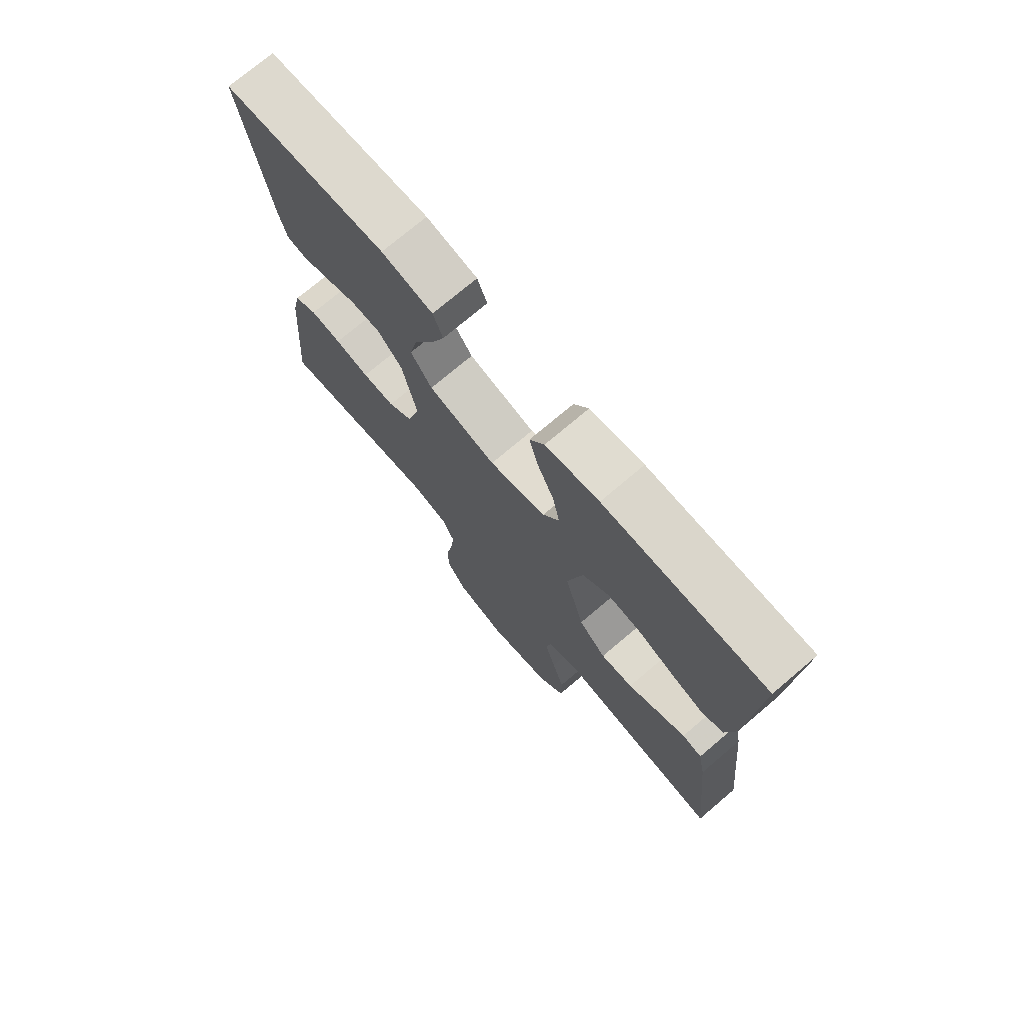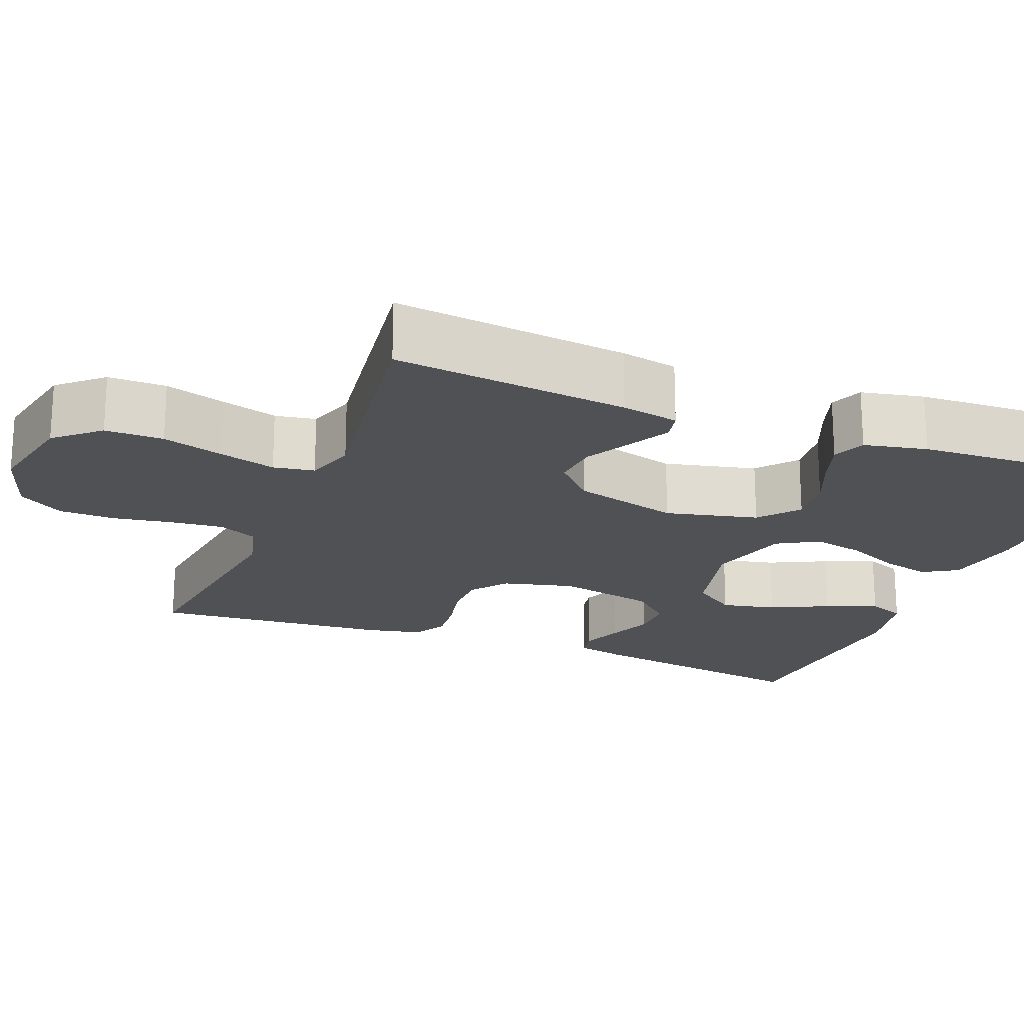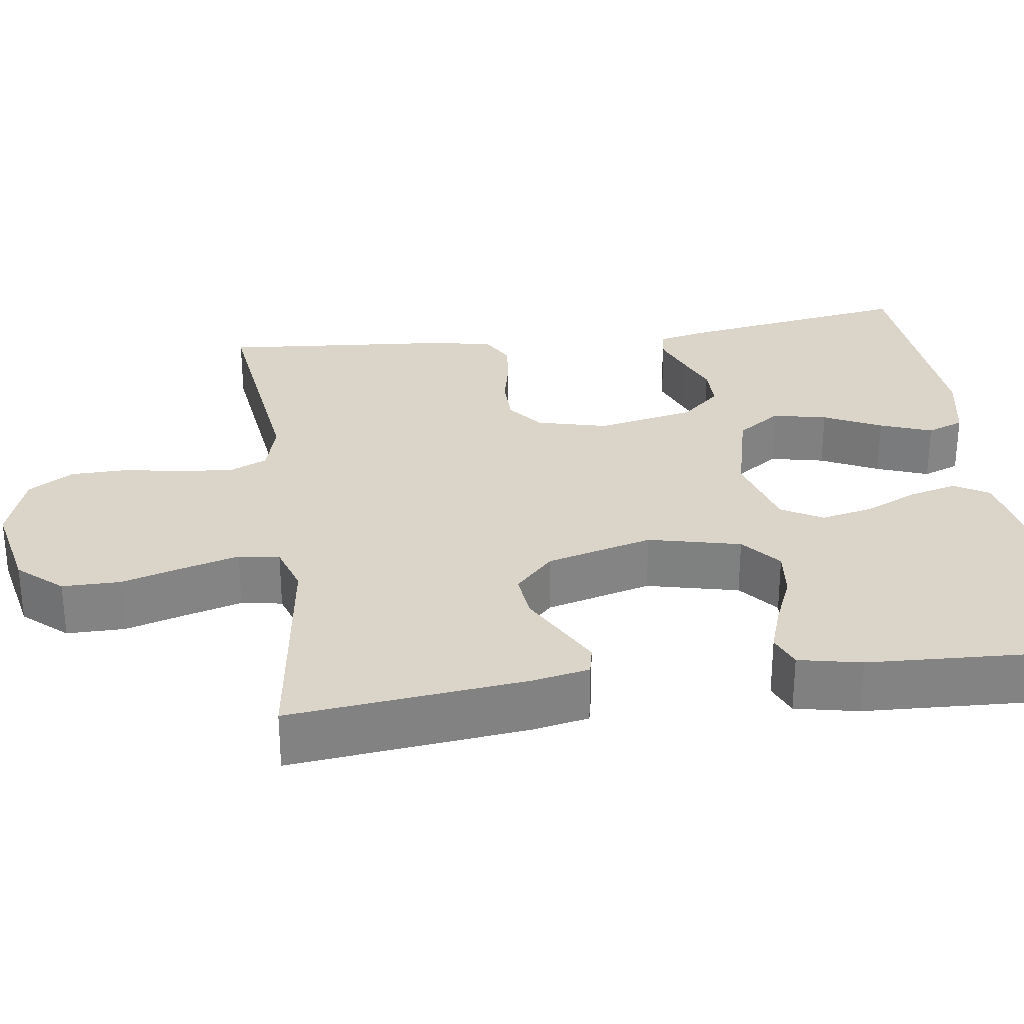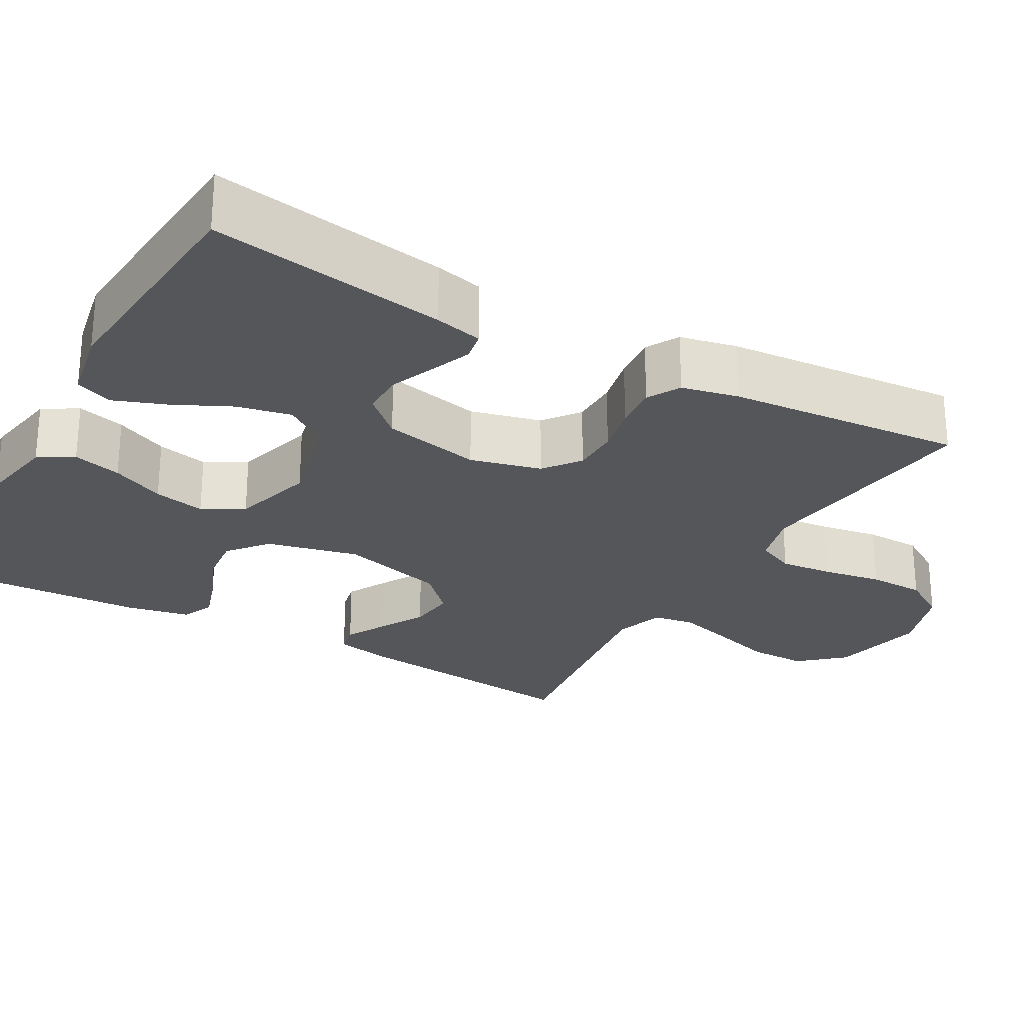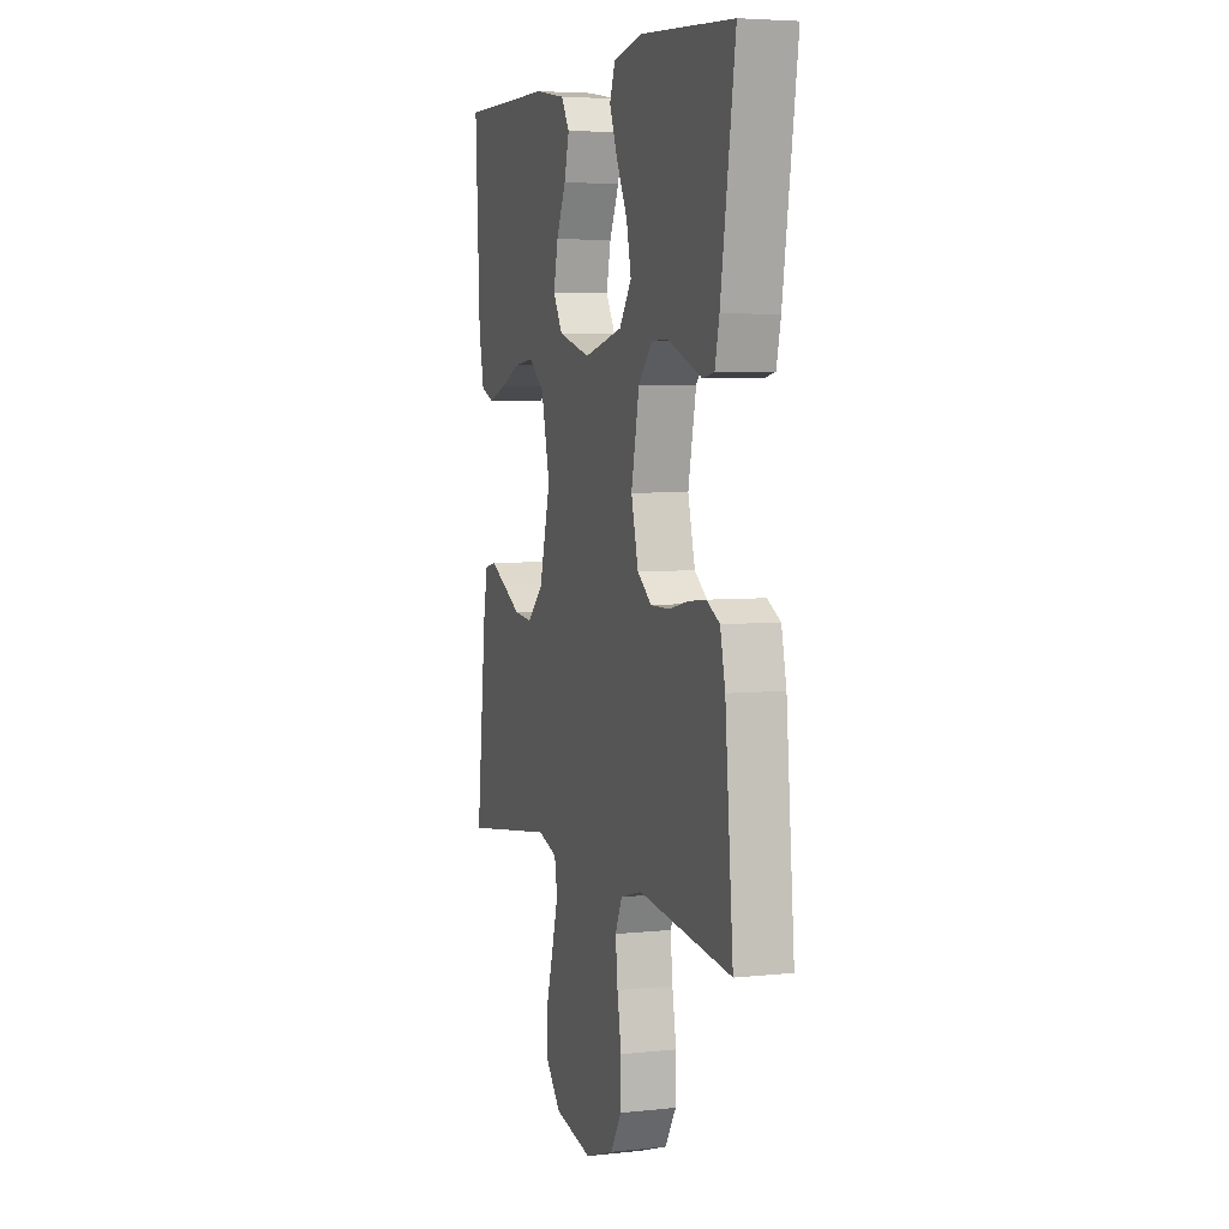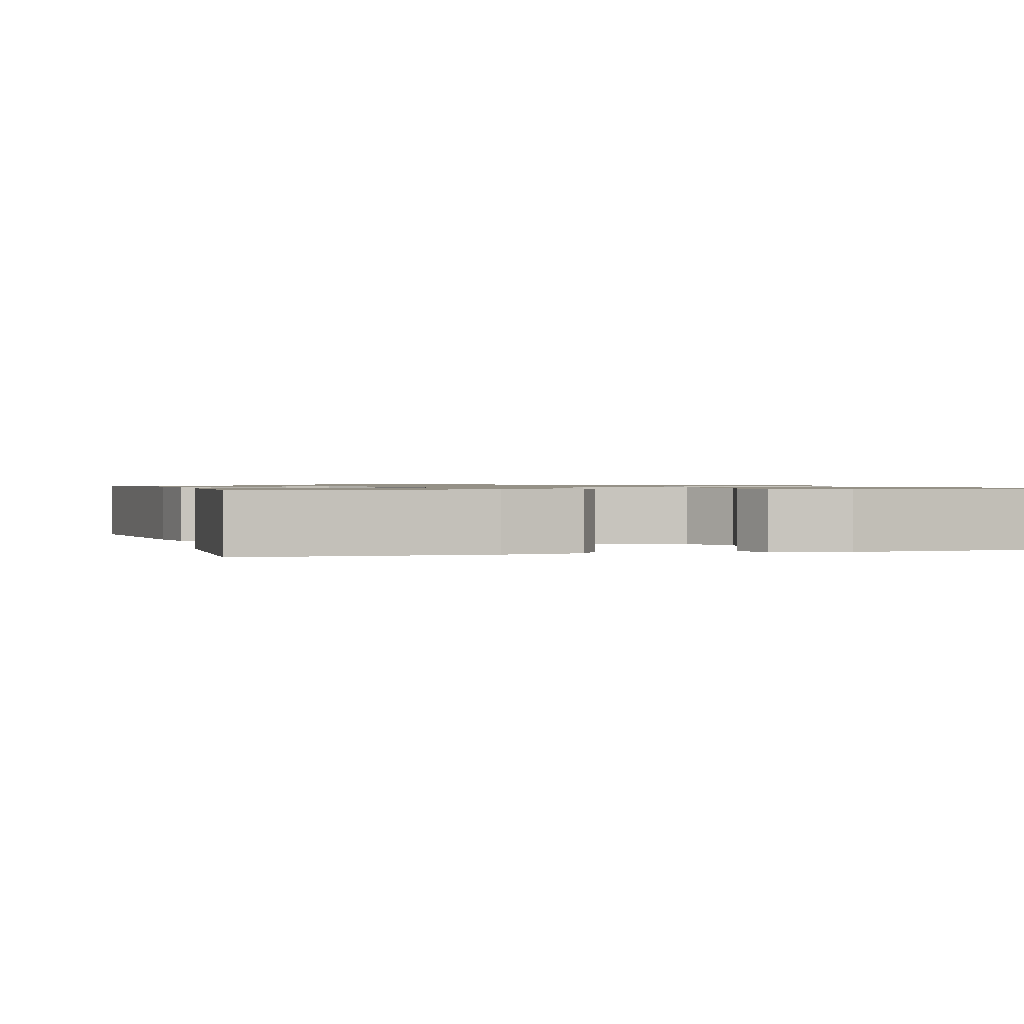
<metadata>
{"format":"obj","ext":"obj","renderer":"f3d","projection":"perspective","resolution":1024,"background":"white","views":[{"elev":74.0,"azim":-130.3,"up":"+Z"},{"elev":-20.2,"azim":-111.7,"up":"+Y"},{"elev":29.3,"azim":-98.1,"up":"+Y"},{"elev":-26.0,"azim":60.2,"up":"+Y"},{"elev":5.0,"azim":71.5,"up":"+Z"},{"elev":0.9,"azim":-16.0,"up":"+Y"}]}
</metadata>
<code>
v -0.5 0.07 -0.5
v -0.468 0.07 -0.2
v -0.454 0.07 -0.127
v -0.417 0.07 -0.119
v -0.366 0.07 -0.146
v -0.307 0.07 -0.178
v -0.247 0.07 -0.184
v -0.196 0.07 -0.135
v -0.16 0.07 0
v -0.188 0.07 0.117
v -0.238 0.07 0.158
v -0.301 0.07 0.151
v -0.367 0.07 0.123
v -0.426 0.07 0.103
v -0.468 0.07 0.12
v -0.485 0.07 0.2
v -0.5 0.07 0.5
v -0.2 0.07 0.498
v -0.101 0.07 0.481
v -0.074 0.07 0.437
v -0.09 0.07 0.375
v -0.121 0.07 0.307
v -0.135 0.07 0.241
v -0.105 0.07 0.189
v 0 0.07 0.16
v 0.125 0.07 0.191
v 0.164 0.07 0.247
v 0.149 0.07 0.316
v 0.113 0.07 0.389
v 0.088 0.07 0.455
v 0.106 0.07 0.502
v 0.2 0.07 0.521
v 0.5 0.07 0.5
v 0.453 0.07 0.2
v 0.439 0.07 0.139
v 0.402 0.07 0.132
v 0.35 0.07 0.152
v 0.293 0.07 0.175
v 0.238 0.07 0.175
v 0.193 0.07 0.125
v 0.167 0.07 0
v 0.19 0.07 -0.09
v 0.236 0.07 -0.125
v 0.296 0.07 -0.125
v 0.359 0.07 -0.111
v 0.416 0.07 -0.105
v 0.458 0.07 -0.128
v 0.474 0.07 -0.2
v 0.5 0.07 -0.5
v 0.2 0.07 -0.463
v 0.131 0.07 -0.482
v 0.109 0.07 -0.531
v 0.116 0.07 -0.598
v 0.129 0.07 -0.673
v 0.128 0.07 -0.745
v 0.092 0.07 -0.803
v 0 0.07 -0.834
v -0.122 0.07 -0.809
v -0.171 0.07 -0.754
v -0.171 0.07 -0.68
v -0.148 0.07 -0.602
v -0.128 0.07 -0.53
v -0.137 0.07 -0.478
v -0.2 0.07 -0.458
v -0.5 0 -0.5
v -0.468 0 -0.2
v -0.454 0 -0.127
v -0.417 0 -0.119
v -0.366 0 -0.146
v -0.307 0 -0.178
v -0.247 0 -0.184
v -0.196 0 -0.135
v -0.16 0 0
v -0.188 0 0.117
v -0.238 0 0.158
v -0.301 0 0.151
v -0.367 0 0.123
v -0.426 0 0.103
v -0.468 0 0.12
v -0.485 0 0.2
v -0.5 0 0.5
v -0.2 0 0.498
v -0.101 0 0.481
v -0.074 0 0.437
v -0.09 0 0.375
v -0.121 0 0.307
v -0.135 0 0.241
v -0.105 0 0.189
v 0 0 0.16
v 0.125 0 0.191
v 0.164 0 0.247
v 0.149 0 0.316
v 0.113 0 0.389
v 0.088 0 0.455
v 0.106 0 0.502
v 0.2 0 0.521
v 0.5 0 0.5
v 0.453 0 0.2
v 0.439 0 0.139
v 0.402 0 0.132
v 0.35 0 0.152
v 0.293 0 0.175
v 0.238 0 0.175
v 0.193 0 0.125
v 0.167 0 0
v 0.19 0 -0.09
v 0.236 0 -0.125
v 0.296 0 -0.125
v 0.359 0 -0.111
v 0.416 0 -0.105
v 0.458 0 -0.128
v 0.474 0 -0.2
v 0.5 0 -0.5
v 0.2 0 -0.463
v 0.131 0 -0.482
v 0.109 0 -0.531
v 0.116 0 -0.598
v 0.129 0 -0.673
v 0.128 0 -0.745
v 0.092 0 -0.803
v 0 0 -0.834
v -0.122 0 -0.809
v -0.171 0 -0.754
v -0.171 0 -0.68
v -0.148 0 -0.602
v -0.128 0 -0.53
v -0.137 0 -0.478
v -0.2 0 -0.458
f 58 59 60 61
f 58 61 62
f 57 58 62
f 56 57 62 63
f 53 54 55 56
f 52 53 56 63
f 47 48 49 50
f 47 50 51
f 44 45 46 47
f 43 44 47 51
f 42 43 51 52
f 35 36 37 38
f 33 34 35 38
f 33 38 39
f 32 33 39 40
f 28 29 30 31
f 28 31 32
f 27 28 32 40
f 19 20 21 22
f 19 22 23
f 18 19 23
f 17 18 23
f 16 17 23 24
f 12 13 14 15
f 12 15 16 24
f 3 4 5 6
f 1 2 3 6
f 64 1 6 7
f 63 64 7 8
f 41 42 52 63
f 41 63 8 9
f 26 27 40 41
f 25 26 41 9
f 24 25 9 10
f 11 12 24
f 10 11 24
f 125 124 123 122
f 126 125 122
f 126 122 121
f 127 126 121 120
f 120 119 118 117
f 127 120 117 116
f 114 113 112 111
f 115 114 111
f 111 110 109 108
f 115 111 108 107
f 116 115 107 106
f 102 101 100 99
f 102 99 98 97
f 103 102 97
f 104 103 97 96
f 95 94 93 92
f 96 95 92
f 104 96 92 91
f 86 85 84 83
f 87 86 83
f 87 83 82
f 87 82 81
f 88 87 81 80
f 79 78 77 76
f 88 80 79 76
f 70 69 68 67
f 70 67 66 65
f 71 70 65 128
f 72 71 128 127
f 127 116 106 105
f 73 72 127 105
f 105 104 91 90
f 73 105 90 89
f 74 73 89 88
f 88 76 75
f 88 75 74
f 1 65 66 2
f 2 66 67 3
f 3 67 68 4
f 4 68 69 5
f 5 69 70 6
f 6 70 71 7
f 7 71 72 8
f 8 72 73 9
f 9 73 74 10
f 10 74 75 11
f 11 75 76 12
f 12 76 77 13
f 13 77 78 14
f 14 78 79 15
f 15 79 80 16
f 16 80 81 17
f 17 81 82 18
f 18 82 83 19
f 19 83 84 20
f 20 84 85 21
f 21 85 86 22
f 22 86 87 23
f 23 87 88 24
f 24 88 89 25
f 25 89 90 26
f 26 90 91 27
f 27 91 92 28
f 28 92 93 29
f 29 93 94 30
f 30 94 95 31
f 31 95 96 32
f 32 96 97 33
f 33 97 98 34
f 34 98 99 35
f 35 99 100 36
f 36 100 101 37
f 37 101 102 38
f 38 102 103 39
f 39 103 104 40
f 40 104 105 41
f 41 105 106 42
f 42 106 107 43
f 43 107 108 44
f 44 108 109 45
f 45 109 110 46
f 46 110 111 47
f 47 111 112 48
f 48 112 113 49
f 49 113 114 50
f 50 114 115 51
f 51 115 116 52
f 52 116 117 53
f 53 117 118 54
f 54 118 119 55
f 55 119 120 56
f 56 120 121 57
f 57 121 122 58
f 58 122 123 59
f 59 123 124 60
f 60 124 125 61
f 61 125 126 62
f 62 126 127 63
f 63 127 128 64
f 64 128 65 1

</code>
